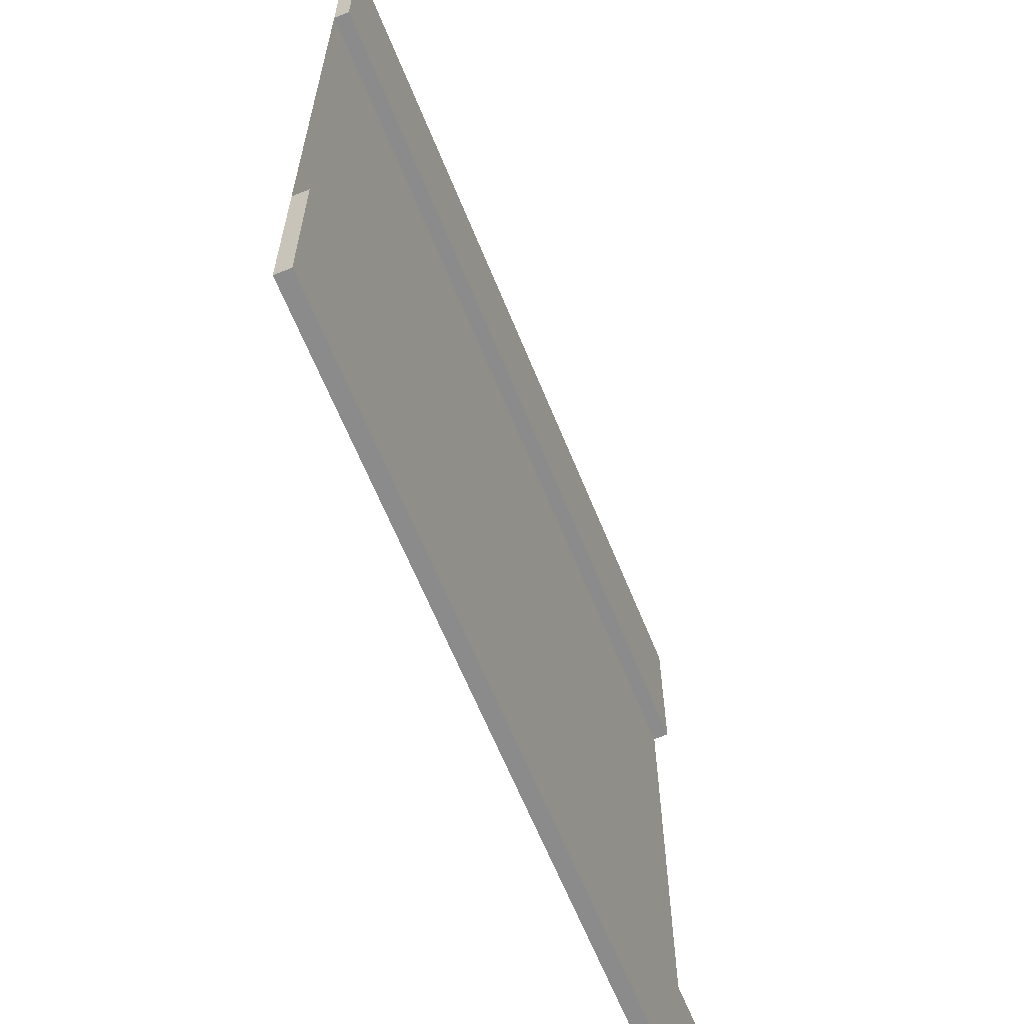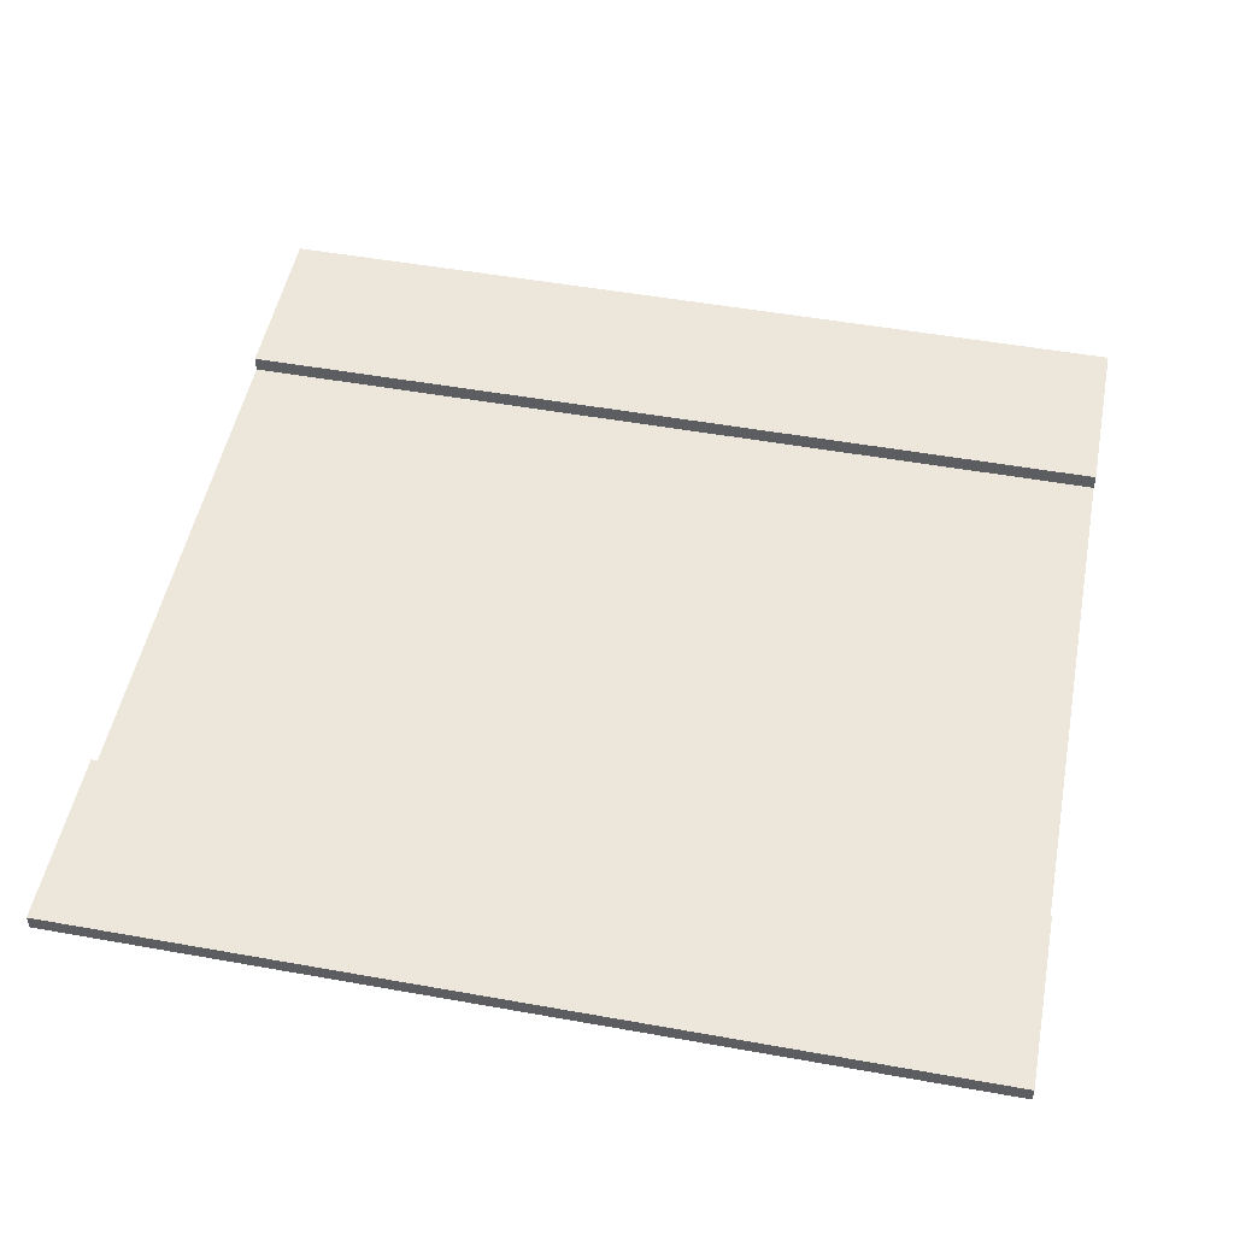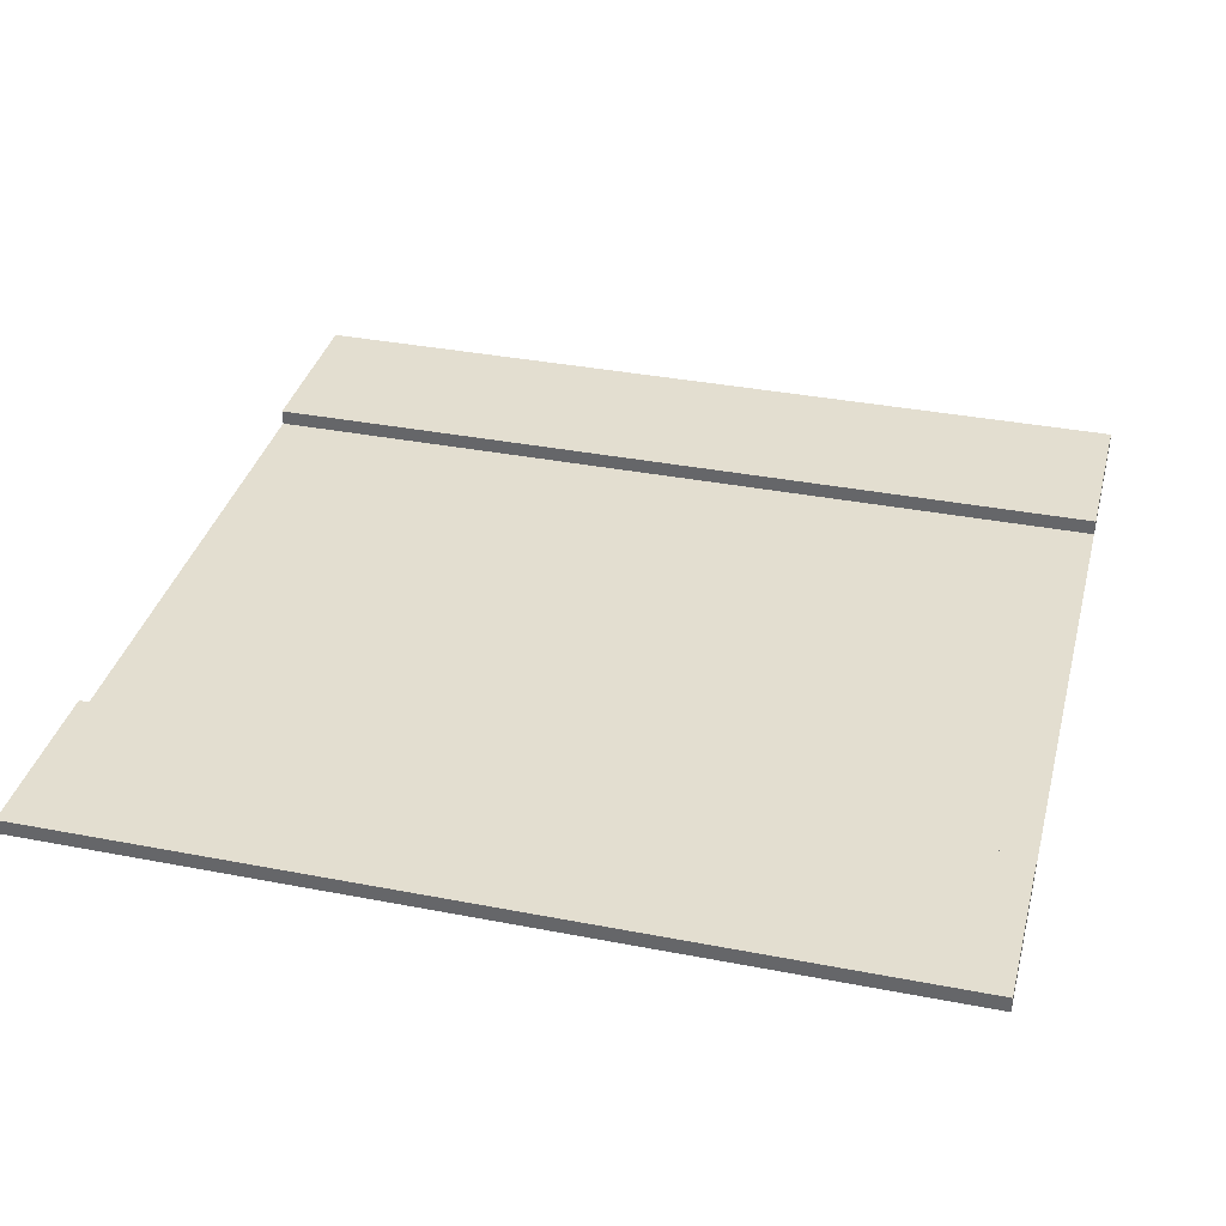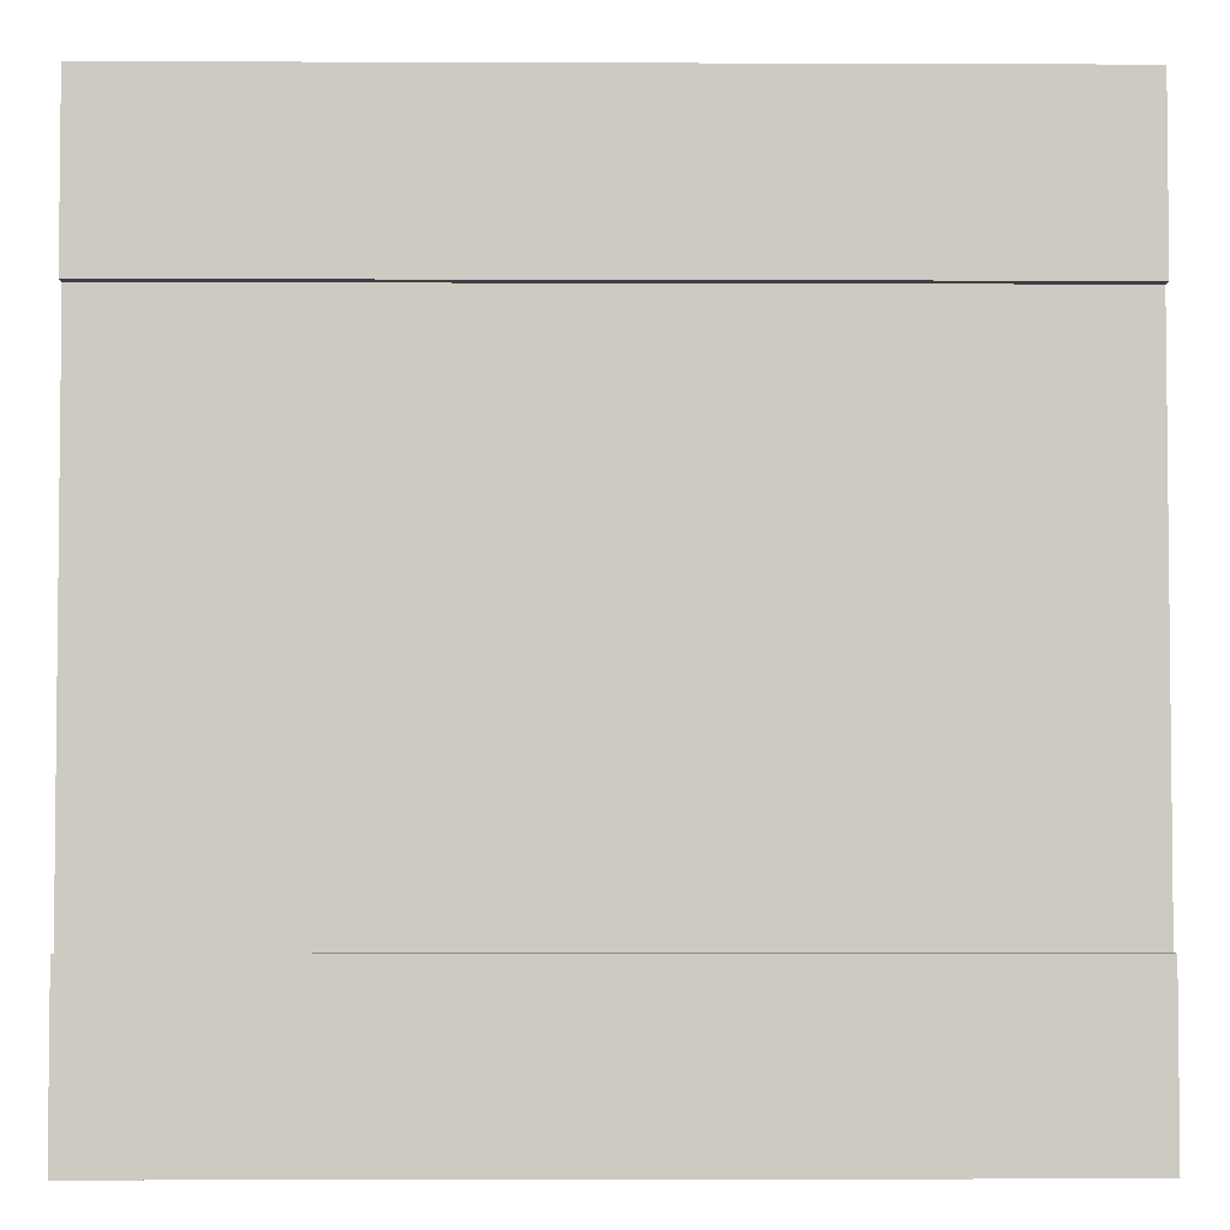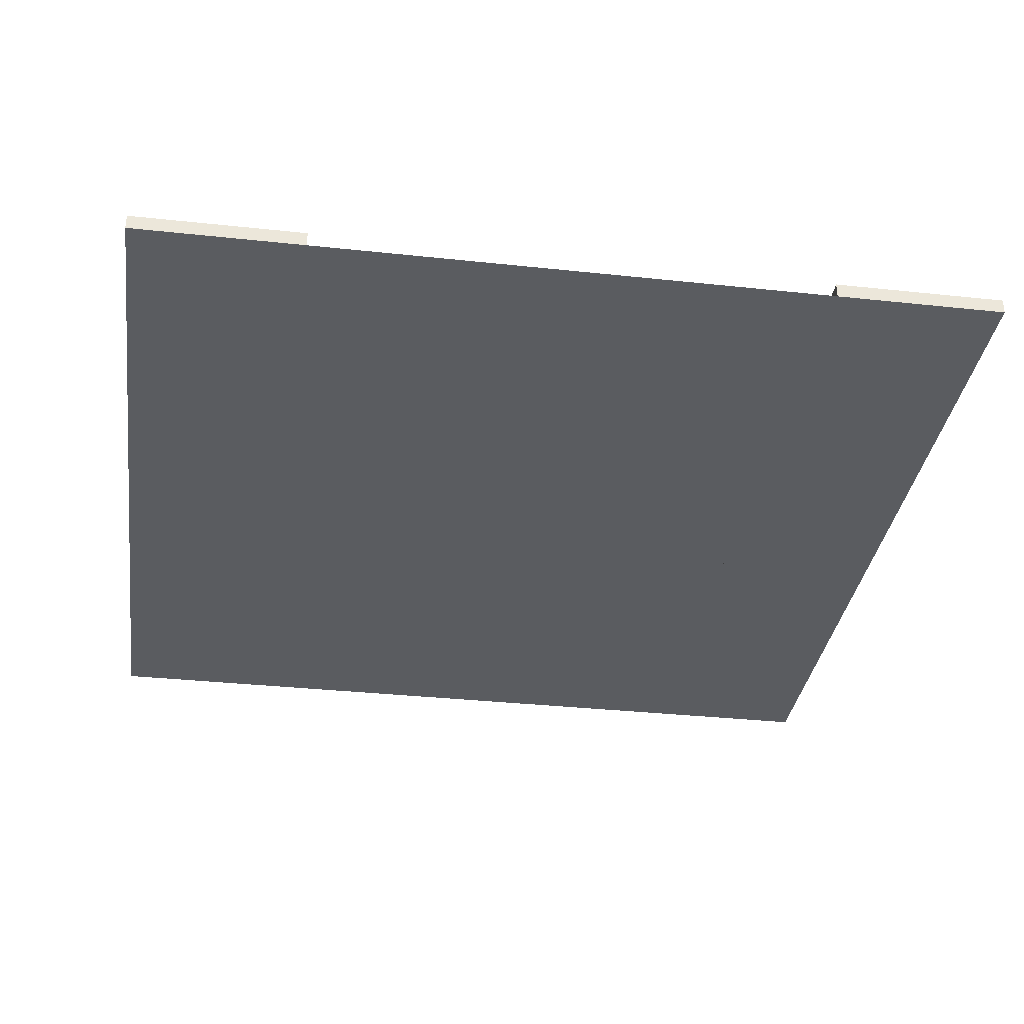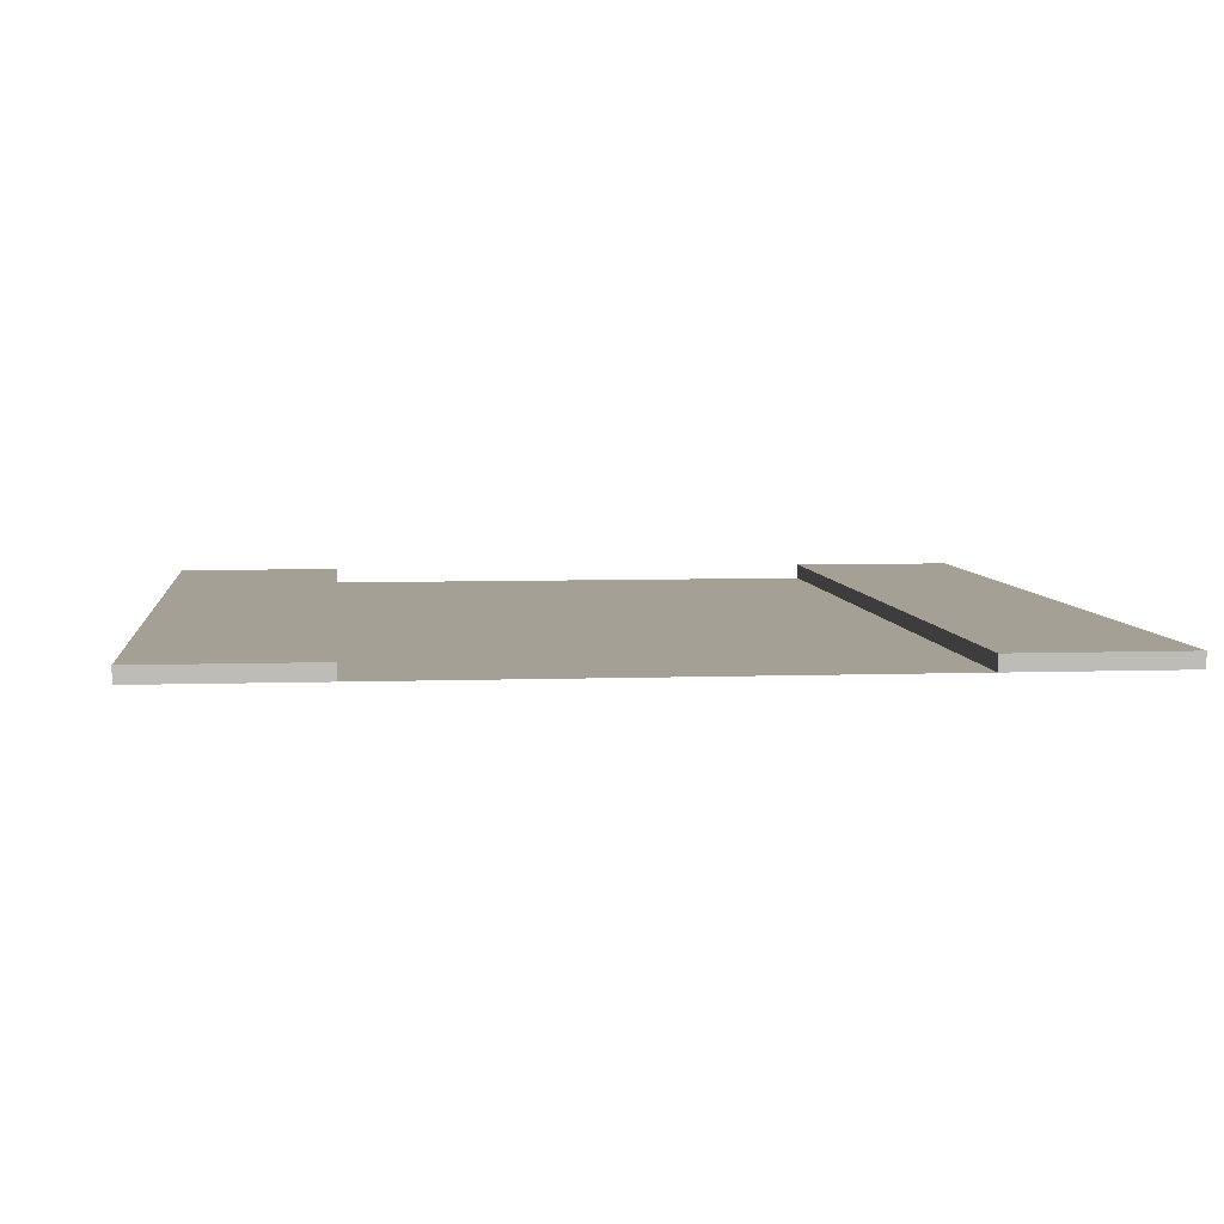
<metadata>
{"format":"obj","ext":"obj","renderer":"f3d","projection":"perspective","resolution":1024,"background":"white","views":[{"elev":-64.0,"azim":112.1,"up":"+Z"},{"elev":50.5,"azim":-168.9,"up":"+Y"},{"elev":35.7,"azim":14.3,"up":"+Y"},{"elev":-3.8,"azim":179.3,"up":"+Z"},{"elev":-34.1,"azim":81.7,"up":"+Y"},{"elev":5.8,"azim":-96.3,"up":"+Y"}]}
</metadata>
<code>
o Plane
v -0.5 0.01769 -0.3018
v -0.5 0.01769 -0.5
v -0.5 0 -0.5
v 0.5 0 -0.5
v -0.5 0 -0.01608
v 0.5 0 -0.01608
v 0.5 0.01769 -0.5
v 0.5 0.01769 -0.3018
v 0.5 0 -0.3018
v -0.5 0 -0.3018
v -0.5 0.01769 0.3018
v -0.5 0.01769 0.5
v -0.5 0 0.5
v 0.5 0 0.5
v -0.5 0 0.01608
v 0.5 0 0.01608
v 0.5 0.01769 0.5
v 0.5 0.01769 0.3018
v 0.5 0 0.3018
v -0.5 0 0.3018
f 5 6 9 10
f 15 20 19 16
f 9 4 7 8
f 1 8 7 2
f 3 10 1 2
f 4 3 2 7
f 10 9 8 1
f 19 18 17 14
f 11 12 17 18
f 13 12 11 20
f 14 17 12 13
f 20 11 18 19
o Plane.001
v -0.5 0 0.5
v 0.5 0 0.5
v -0.5 0 -0.5
v 0.5 0 -0.5
f 21 22 24 23
o Plane.002
v -0.5 0 -0.01623
v 0.5 0 -0.01623
v -0.5 0 0.01497
v 0.5 0 0.01497
v -0.3526 0 0.01497
v -0.3526 0 -0.01623
v 0.3696 0 -0.01623
v 0.3696 0 0.01497
v -0.139 0 -0.01623
v -0.139 0 0.01497
v 0.1356 0 0.01497
v 0.1356 0 -0.01623
f 30 29 34 33
f 36 35 32 31
f 27 29 30 25
f 31 32 28 26
f 33 34 35 36

</code>
